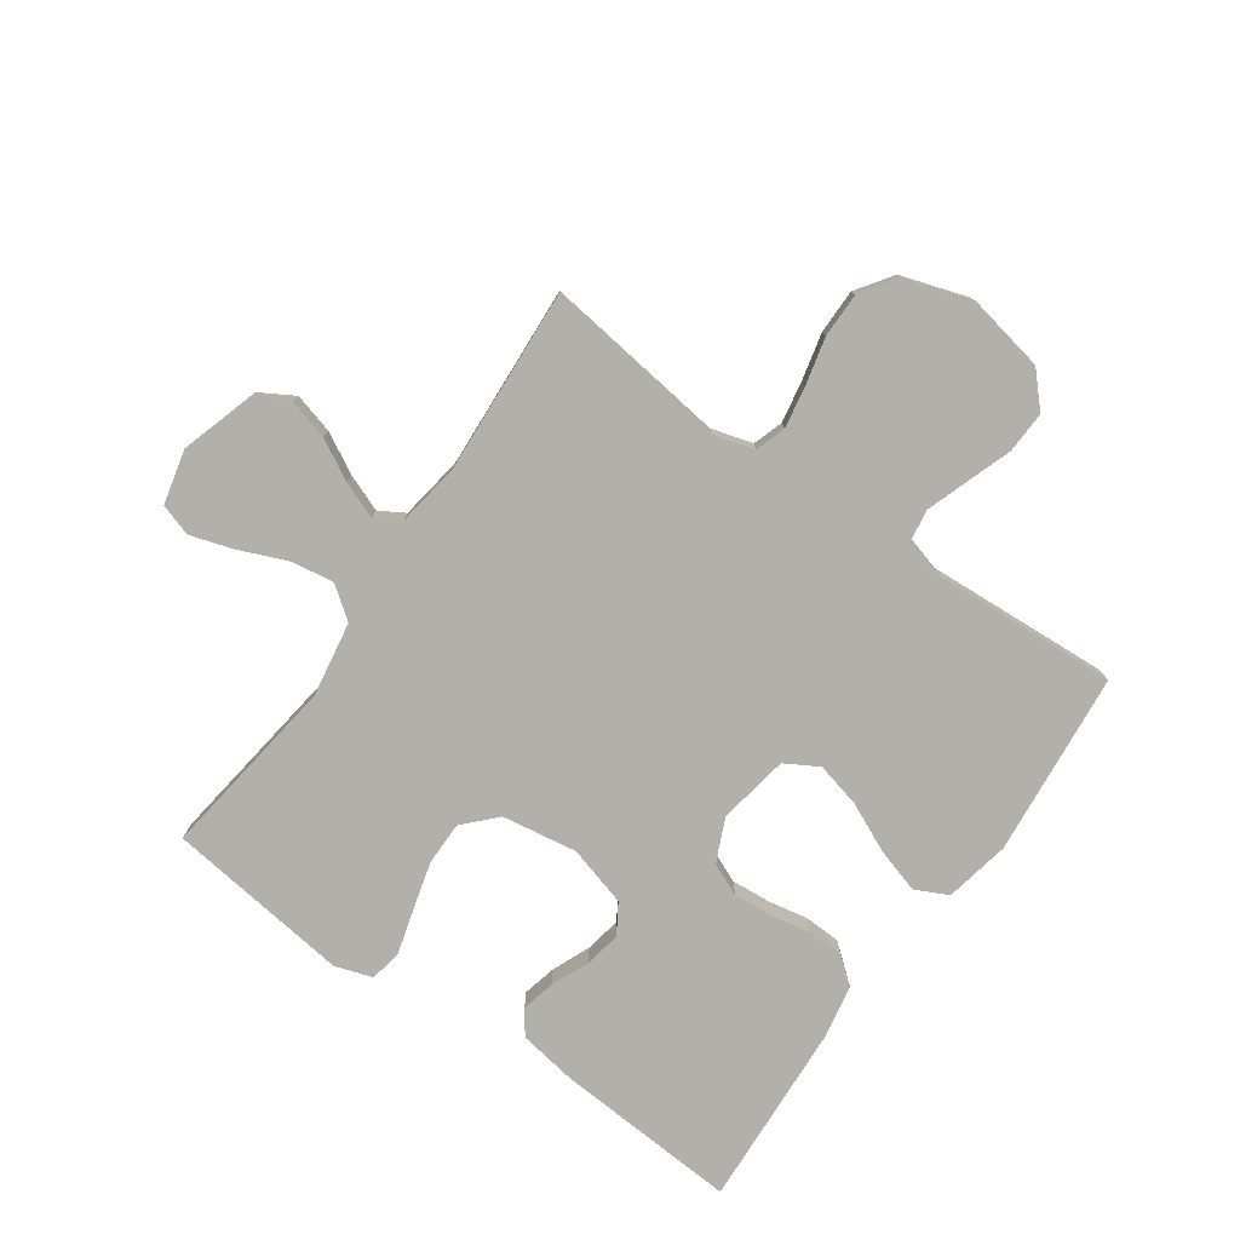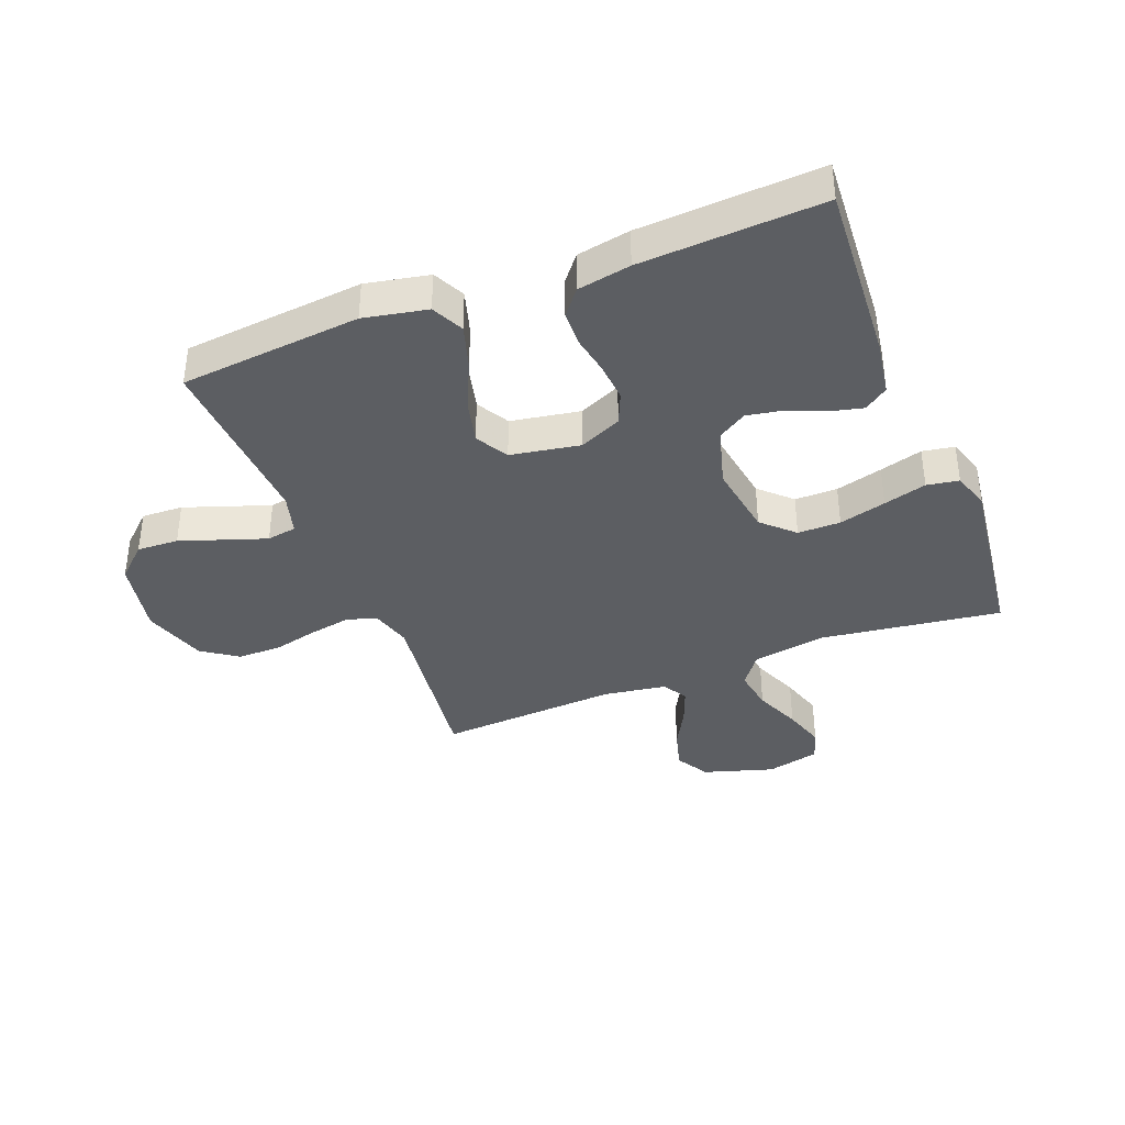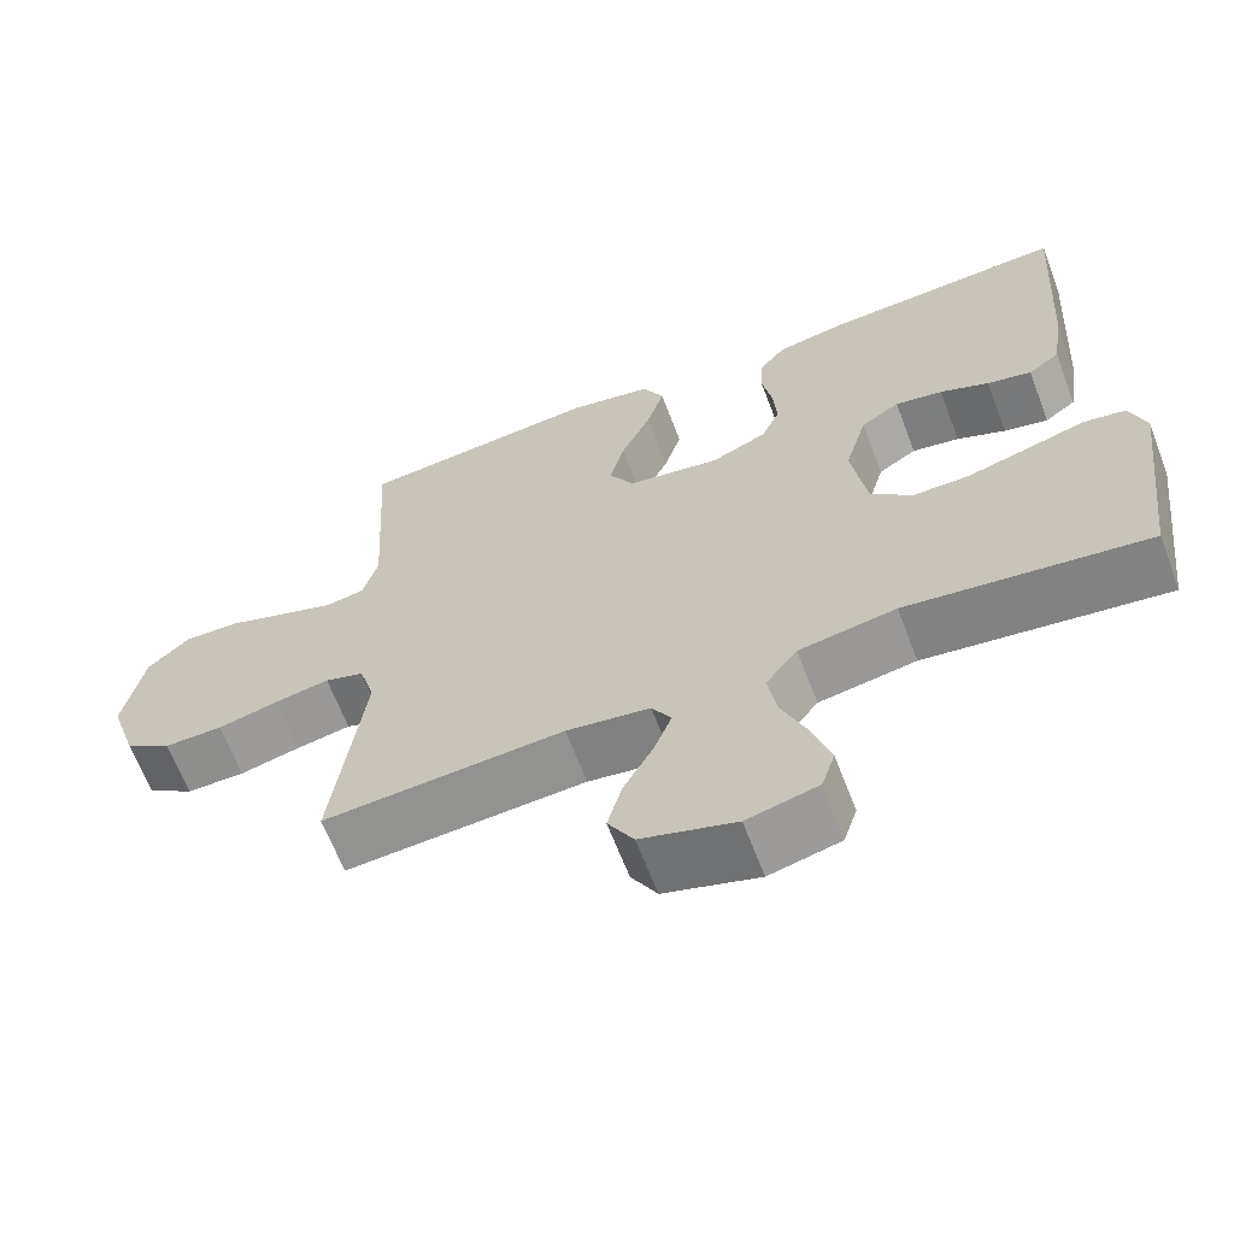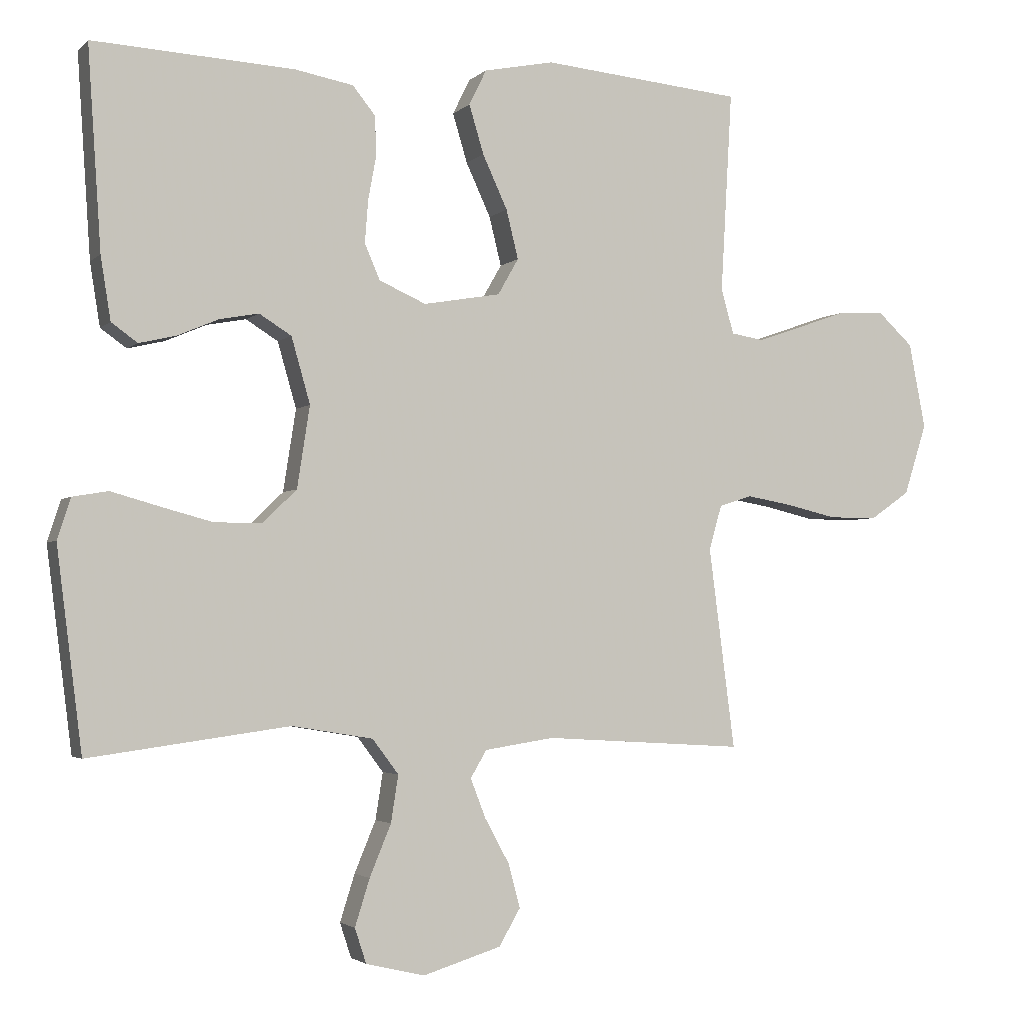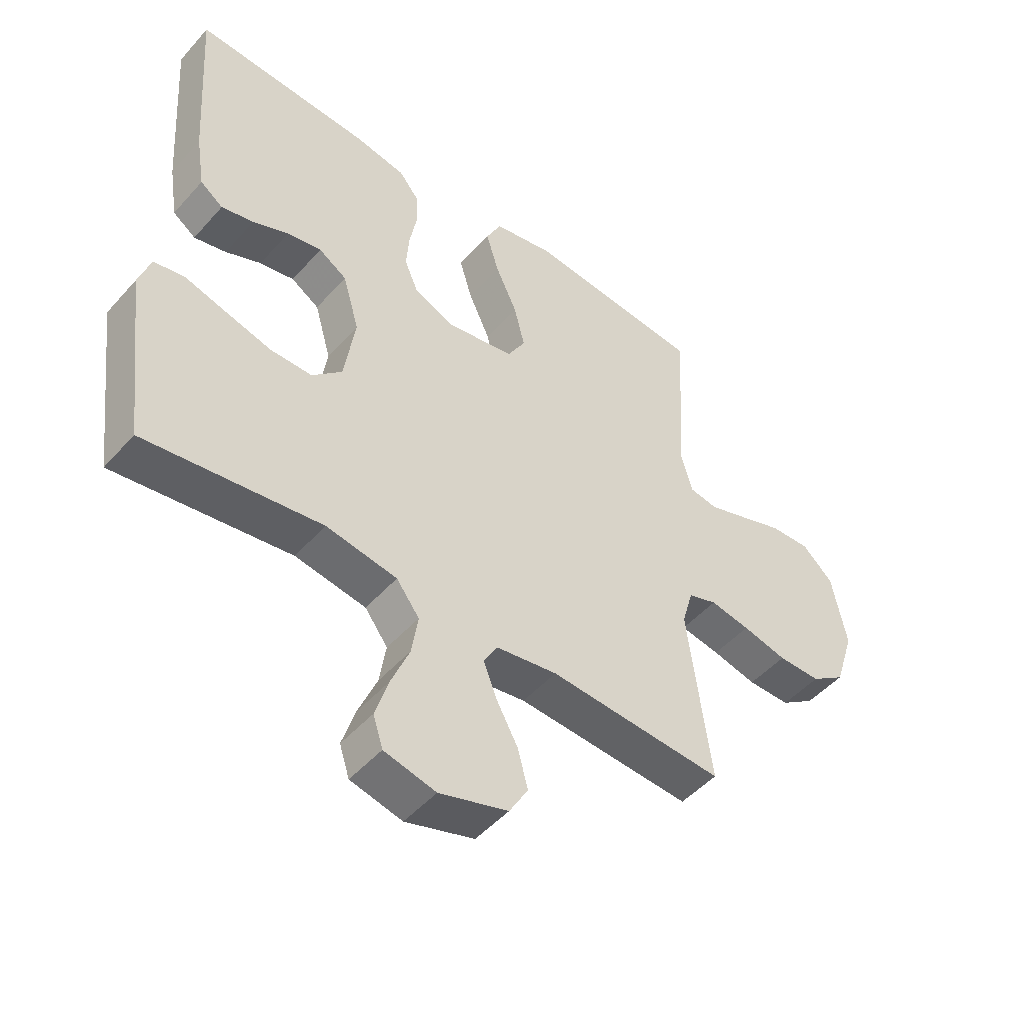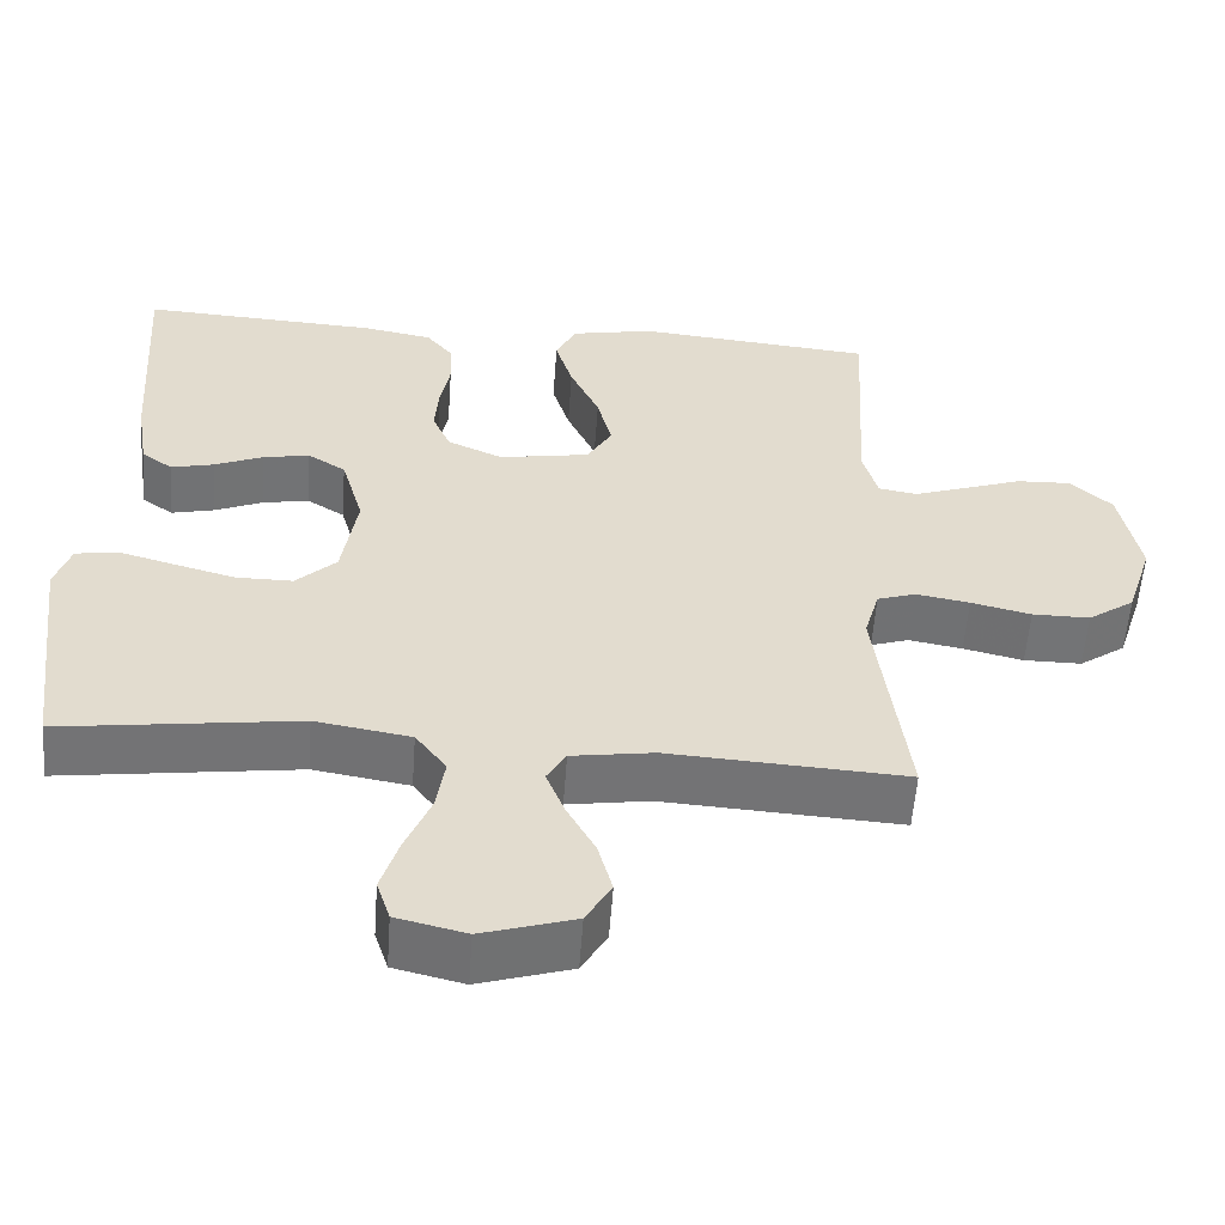
<metadata>
{"format":"obj","ext":"obj","renderer":"f3d","projection":"perspective","resolution":1024,"background":"white","views":[{"elev":-78.5,"azim":-125.0,"up":"+Y"},{"elev":-38.2,"azim":21.4,"up":"+Y"},{"elev":-64.8,"azim":20.9,"up":"+Z"},{"elev":-2.8,"azim":158.4,"up":"+Z"},{"elev":-48.7,"azim":140.5,"up":"+Z"},{"elev":-56.1,"azim":175.9,"up":"+Z"}]}
</metadata>
<code>
v 0.5 0.07 -0.5
v 0.2 0.07 -0.459
v 0.079 0.07 -0.479
v 0.04 0.07 -0.531
v 0.051 0.07 -0.601
v 0.083 0.07 -0.678
v 0.105 0.07 -0.748
v 0.088 0.07 -0.8
v 0 0.07 -0.821
v -0.117 0.07 -0.785
v -0.149 0.07 -0.73
v -0.131 0.07 -0.664
v -0.095 0.07 -0.598
v -0.072 0.07 -0.539
v -0.096 0.07 -0.498
v -0.2 0.07 -0.482
v -0.5 0.07 -0.5
v -0.461 0.07 -0.2
v -0.48 0.07 -0.133
v -0.529 0.07 -0.117
v -0.597 0.07 -0.129
v -0.673 0.07 -0.147
v -0.746 0.07 -0.147
v -0.805 0.07 -0.106
v -0.839 0.07 0
v -0.814 0.07 0.128
v -0.761 0.07 0.177
v -0.692 0.07 0.174
v -0.618 0.07 0.148
v -0.551 0.07 0.125
v -0.502 0.07 0.133
v -0.483 0.07 0.2
v -0.5 0.07 0.5
v -0.2 0.07 0.528
v -0.095 0.07 0.507
v -0.069 0.07 0.454
v -0.091 0.07 0.381
v -0.128 0.07 0.301
v -0.146 0.07 0.228
v -0.115 0.07 0.174
v 0 0.07 0.154
v 0.07 0.07 0.185
v 0.093 0.07 0.238
v 0.088 0.07 0.302
v 0.076 0.07 0.367
v 0.078 0.07 0.426
v 0.112 0.07 0.468
v 0.2 0.07 0.484
v 0.5 0.07 0.5
v 0.48 0.07 0.2
v 0.465 0.07 0.106
v 0.426 0.07 0.078
v 0.371 0.07 0.091
v 0.31 0.07 0.117
v 0.251 0.07 0.128
v 0.203 0.07 0.098
v 0.175 0.07 0
v 0.194 0.07 -0.122
v 0.245 0.07 -0.171
v 0.316 0.07 -0.171
v 0.394 0.07 -0.15
v 0.465 0.07 -0.13
v 0.518 0.07 -0.139
v 0.538 0.07 -0.2
v 0.5 0 -0.5
v 0.2 0 -0.459
v 0.079 0 -0.479
v 0.04 0 -0.531
v 0.051 0 -0.601
v 0.083 0 -0.678
v 0.105 0 -0.748
v 0.088 0 -0.8
v 0 0 -0.821
v -0.117 0 -0.785
v -0.149 0 -0.73
v -0.131 0 -0.664
v -0.095 0 -0.598
v -0.072 0 -0.539
v -0.096 0 -0.498
v -0.2 0 -0.482
v -0.5 0 -0.5
v -0.461 0 -0.2
v -0.48 0 -0.133
v -0.529 0 -0.117
v -0.597 0 -0.129
v -0.673 0 -0.147
v -0.746 0 -0.147
v -0.805 0 -0.106
v -0.839 0 0
v -0.814 0 0.128
v -0.761 0 0.177
v -0.692 0 0.174
v -0.618 0 0.148
v -0.551 0 0.125
v -0.502 0 0.133
v -0.483 0 0.2
v -0.5 0 0.5
v -0.2 0 0.528
v -0.095 0 0.507
v -0.069 0 0.454
v -0.091 0 0.381
v -0.128 0 0.301
v -0.146 0 0.228
v -0.115 0 0.174
v 0 0 0.154
v 0.07 0 0.185
v 0.093 0 0.238
v 0.088 0 0.302
v 0.076 0 0.367
v 0.078 0 0.426
v 0.112 0 0.468
v 0.2 0 0.484
v 0.5 0 0.5
v 0.48 0 0.2
v 0.465 0 0.106
v 0.426 0 0.078
v 0.371 0 0.091
v 0.31 0 0.117
v 0.251 0 0.128
v 0.203 0 0.098
v 0.175 0 0
v 0.194 0 -0.122
v 0.245 0 -0.171
v 0.316 0 -0.171
v 0.394 0 -0.15
v 0.465 0 -0.13
v 0.518 0 -0.139
v 0.538 0 -0.2
f 61 62 63 64
f 60 61 64 1
f 59 60 1 2
f 58 59 2 3
f 57 58 3 4
f 51 52 53 54
f 51 54 55
f 50 51 55
f 49 50 55
f 48 49 55 56
f 44 45 46 47
f 43 44 47 48
f 42 43 48 56
f 35 36 37 38
f 35 38 39
f 32 33 34 35
f 31 32 35 39
f 26 27 28 29
f 26 29 30
f 25 26 30
f 24 25 30 31
f 21 22 23 24
f 20 21 24 31
f 16 17 18
f 15 16 18 19
f 10 11 12 13
f 10 13 14
f 9 10 14
f 8 9 14
f 5 6 7 8
f 5 8 14 15
f 41 42 56 57
f 40 41 57 4
f 19 20 31 39
f 15 19 39 40
f 4 5 15 40
f 128 127 126 125
f 65 128 125 124
f 66 65 124 123
f 67 66 123 122
f 68 67 122 121
f 118 117 116 115
f 119 118 115
f 119 115 114
f 119 114 113
f 120 119 113 112
f 111 110 109 108
f 112 111 108 107
f 120 112 107 106
f 102 101 100 99
f 103 102 99
f 99 98 97 96
f 103 99 96 95
f 93 92 91 90
f 94 93 90
f 94 90 89
f 95 94 89 88
f 88 87 86 85
f 95 88 85 84
f 82 81 80
f 83 82 80 79
f 77 76 75 74
f 78 77 74
f 78 74 73
f 78 73 72
f 72 71 70 69
f 79 78 72 69
f 121 120 106 105
f 68 121 105 104
f 103 95 84 83
f 104 103 83 79
f 104 79 69 68
f 1 65 66 2
f 2 66 67 3
f 3 67 68 4
f 4 68 69 5
f 5 69 70 6
f 6 70 71 7
f 7 71 72 8
f 8 72 73 9
f 9 73 74 10
f 10 74 75 11
f 11 75 76 12
f 12 76 77 13
f 13 77 78 14
f 14 78 79 15
f 15 79 80 16
f 16 80 81 17
f 17 81 82 18
f 18 82 83 19
f 19 83 84 20
f 20 84 85 21
f 21 85 86 22
f 22 86 87 23
f 23 87 88 24
f 24 88 89 25
f 25 89 90 26
f 26 90 91 27
f 27 91 92 28
f 28 92 93 29
f 29 93 94 30
f 30 94 95 31
f 31 95 96 32
f 32 96 97 33
f 33 97 98 34
f 34 98 99 35
f 35 99 100 36
f 36 100 101 37
f 37 101 102 38
f 38 102 103 39
f 39 103 104 40
f 40 104 105 41
f 41 105 106 42
f 42 106 107 43
f 43 107 108 44
f 44 108 109 45
f 45 109 110 46
f 46 110 111 47
f 47 111 112 48
f 48 112 113 49
f 49 113 114 50
f 50 114 115 51
f 51 115 116 52
f 52 116 117 53
f 53 117 118 54
f 54 118 119 55
f 55 119 120 56
f 56 120 121 57
f 57 121 122 58
f 58 122 123 59
f 59 123 124 60
f 60 124 125 61
f 61 125 126 62
f 62 126 127 63
f 63 127 128 64
f 64 128 65 1

</code>
